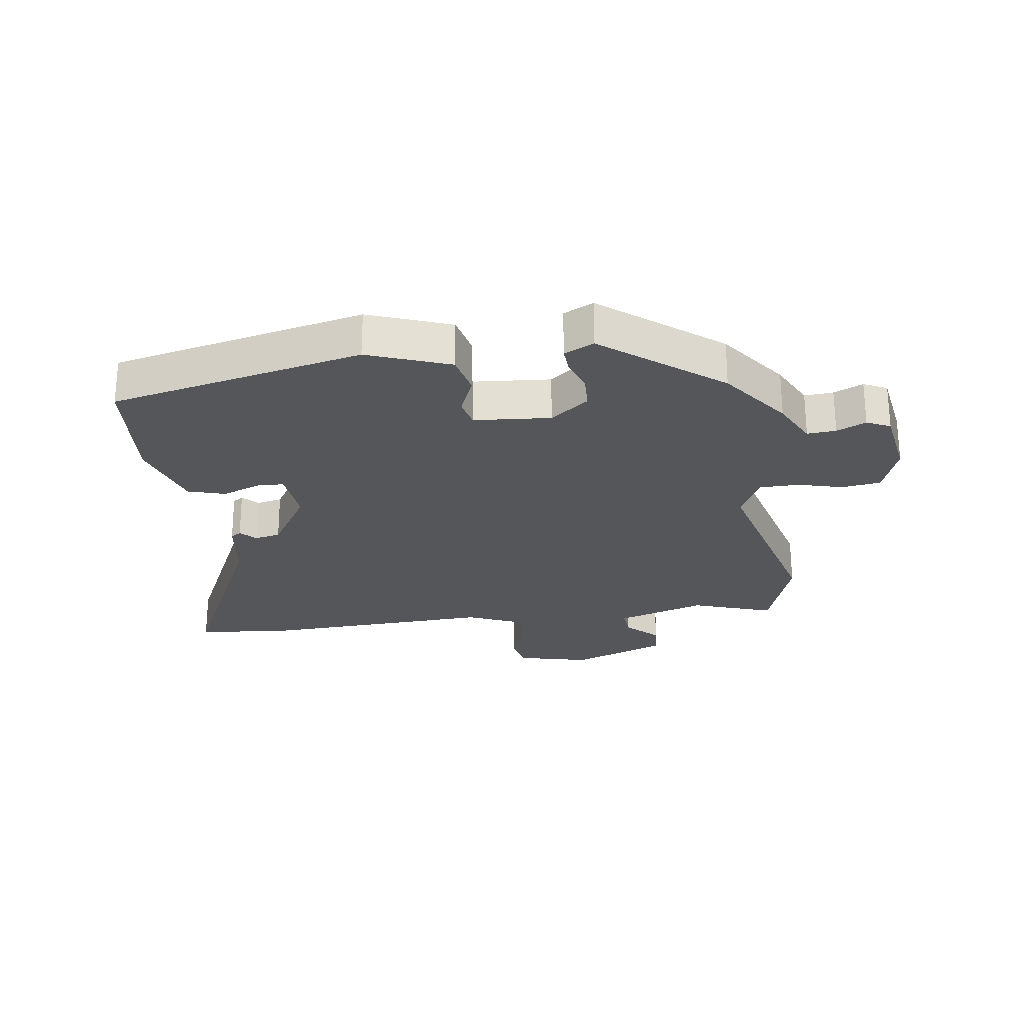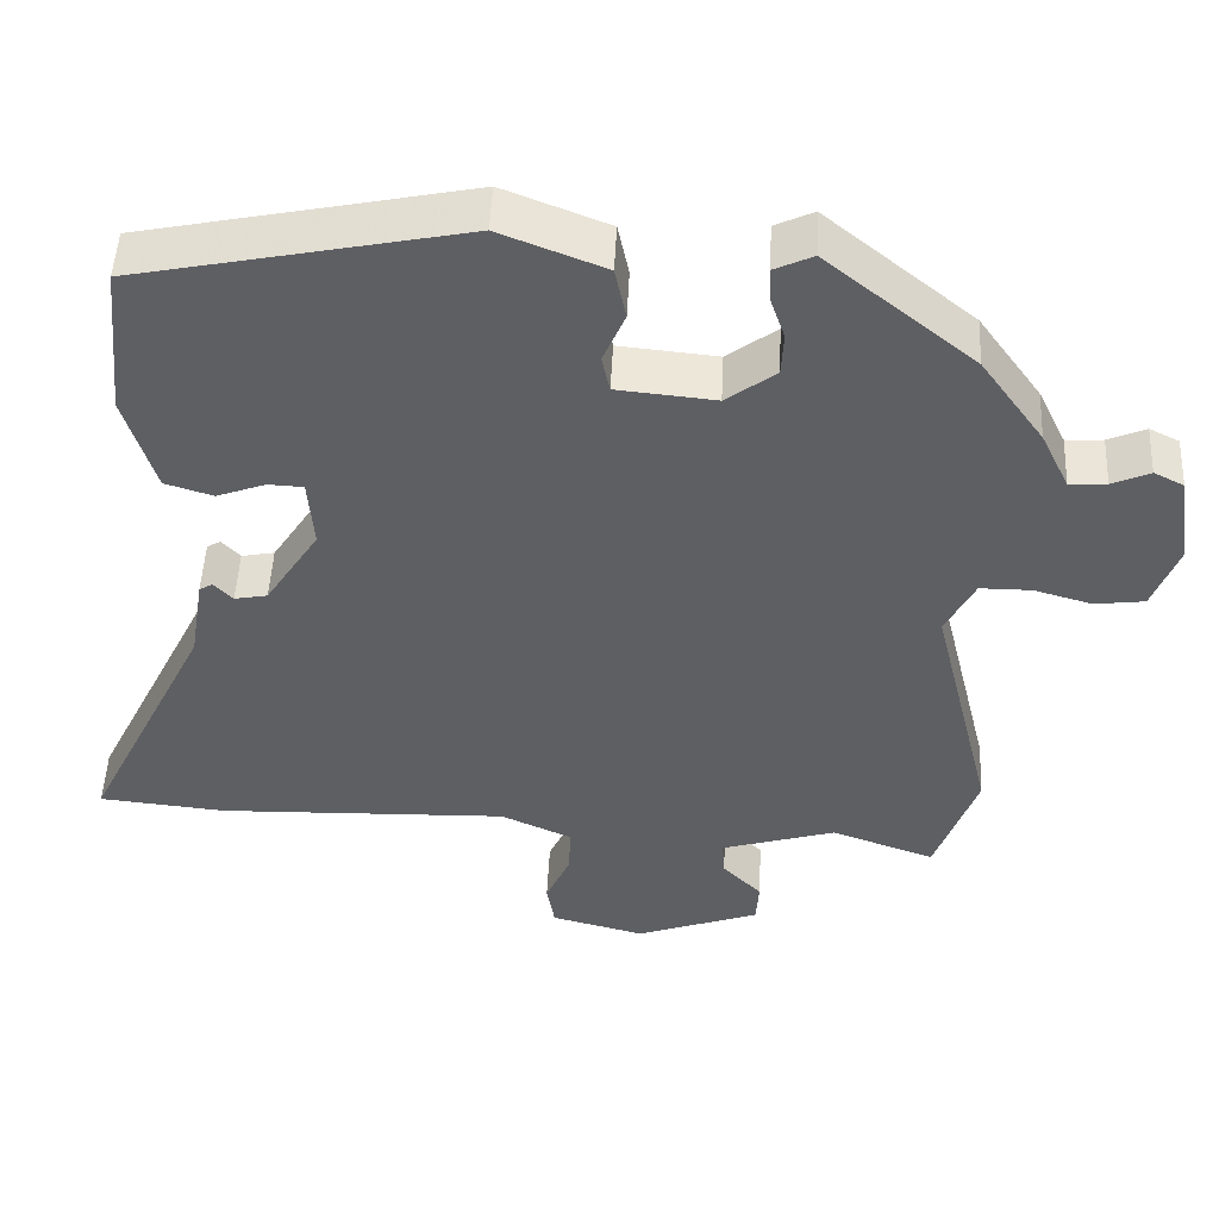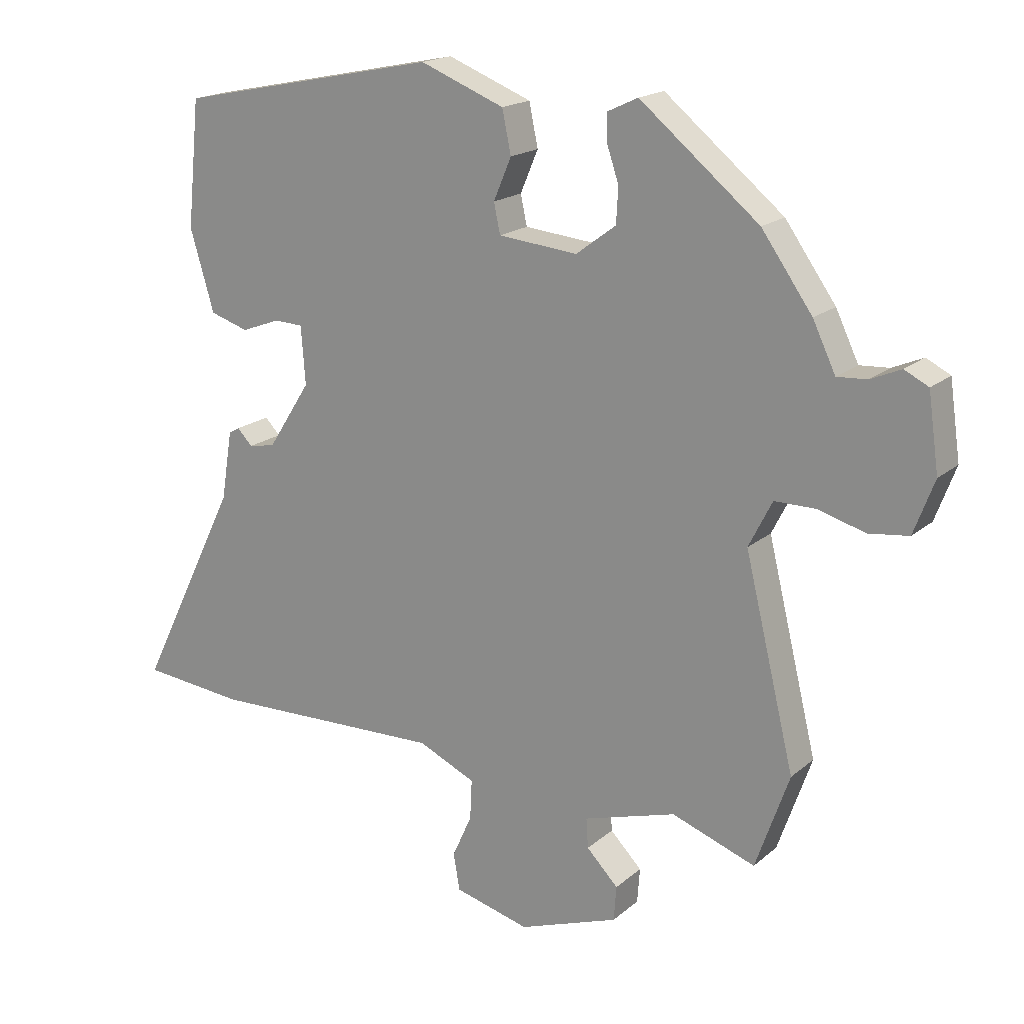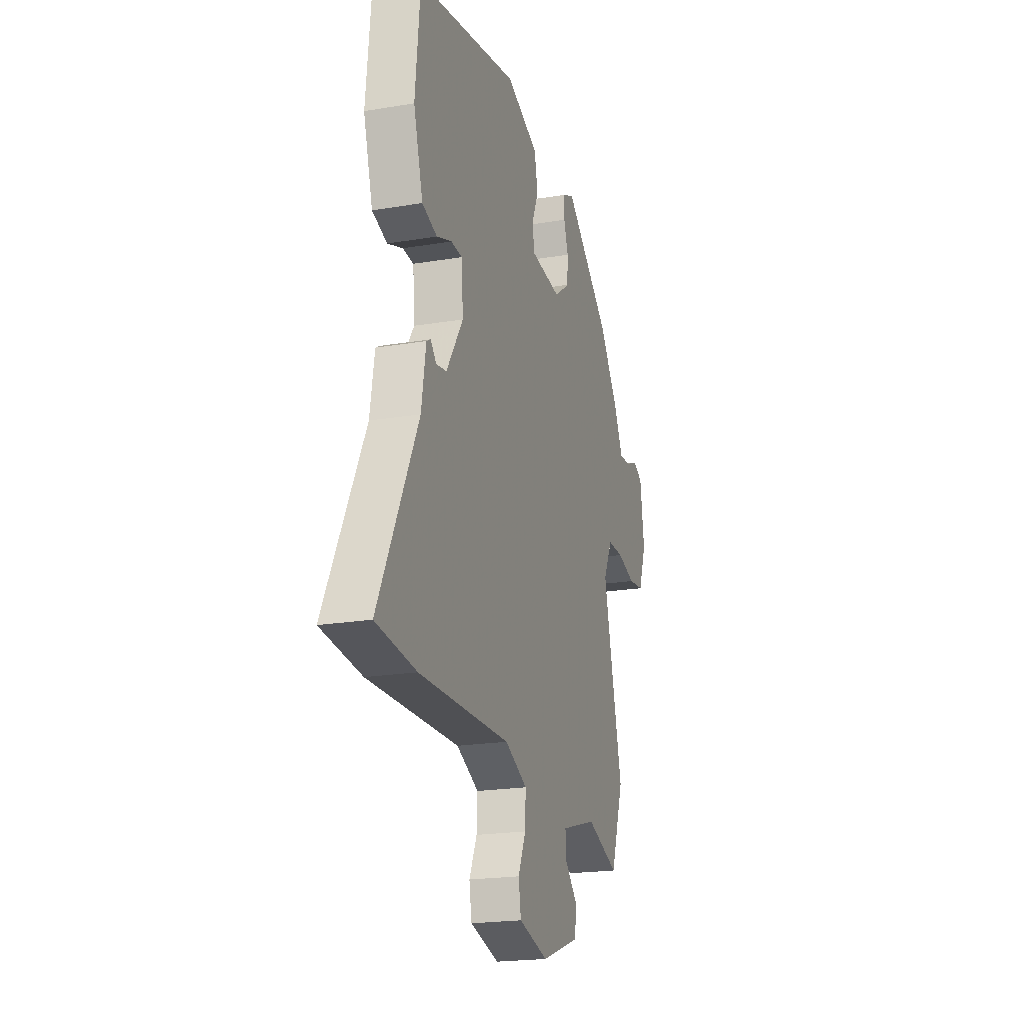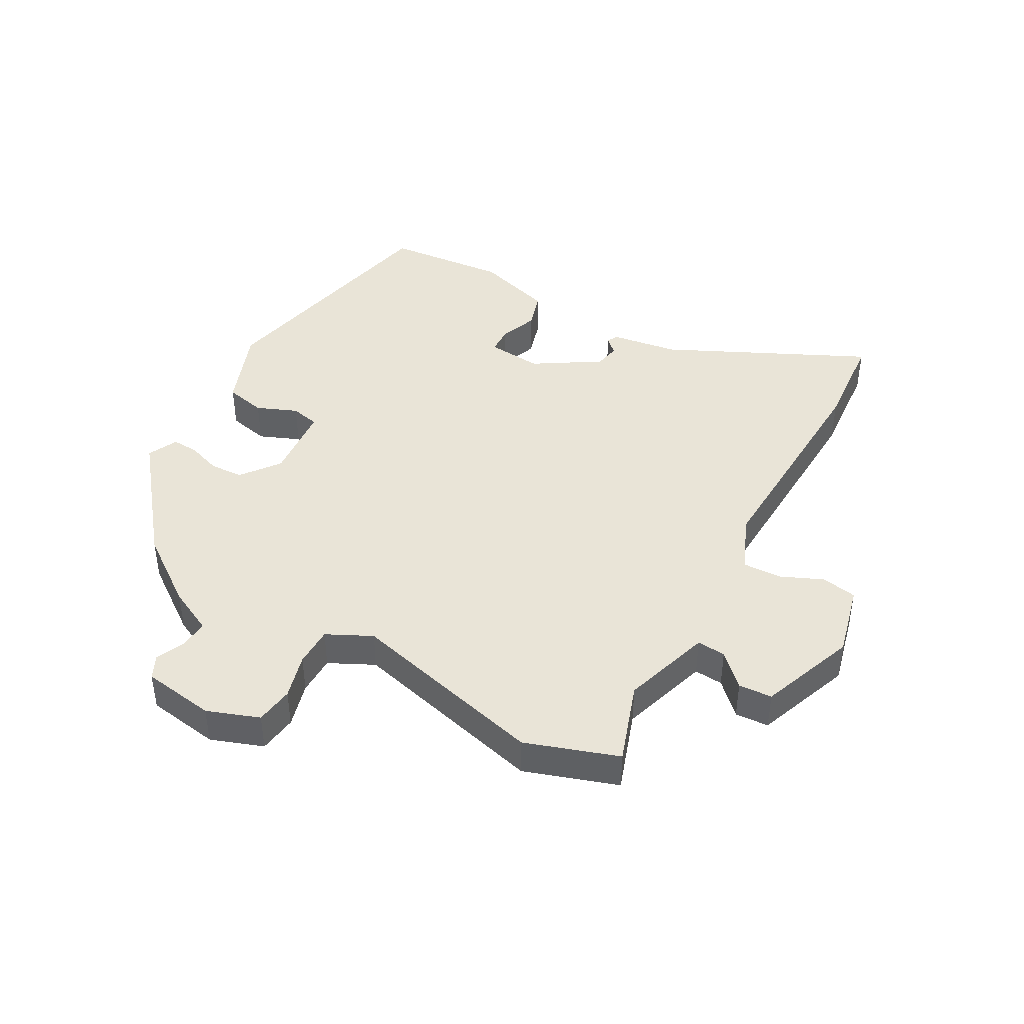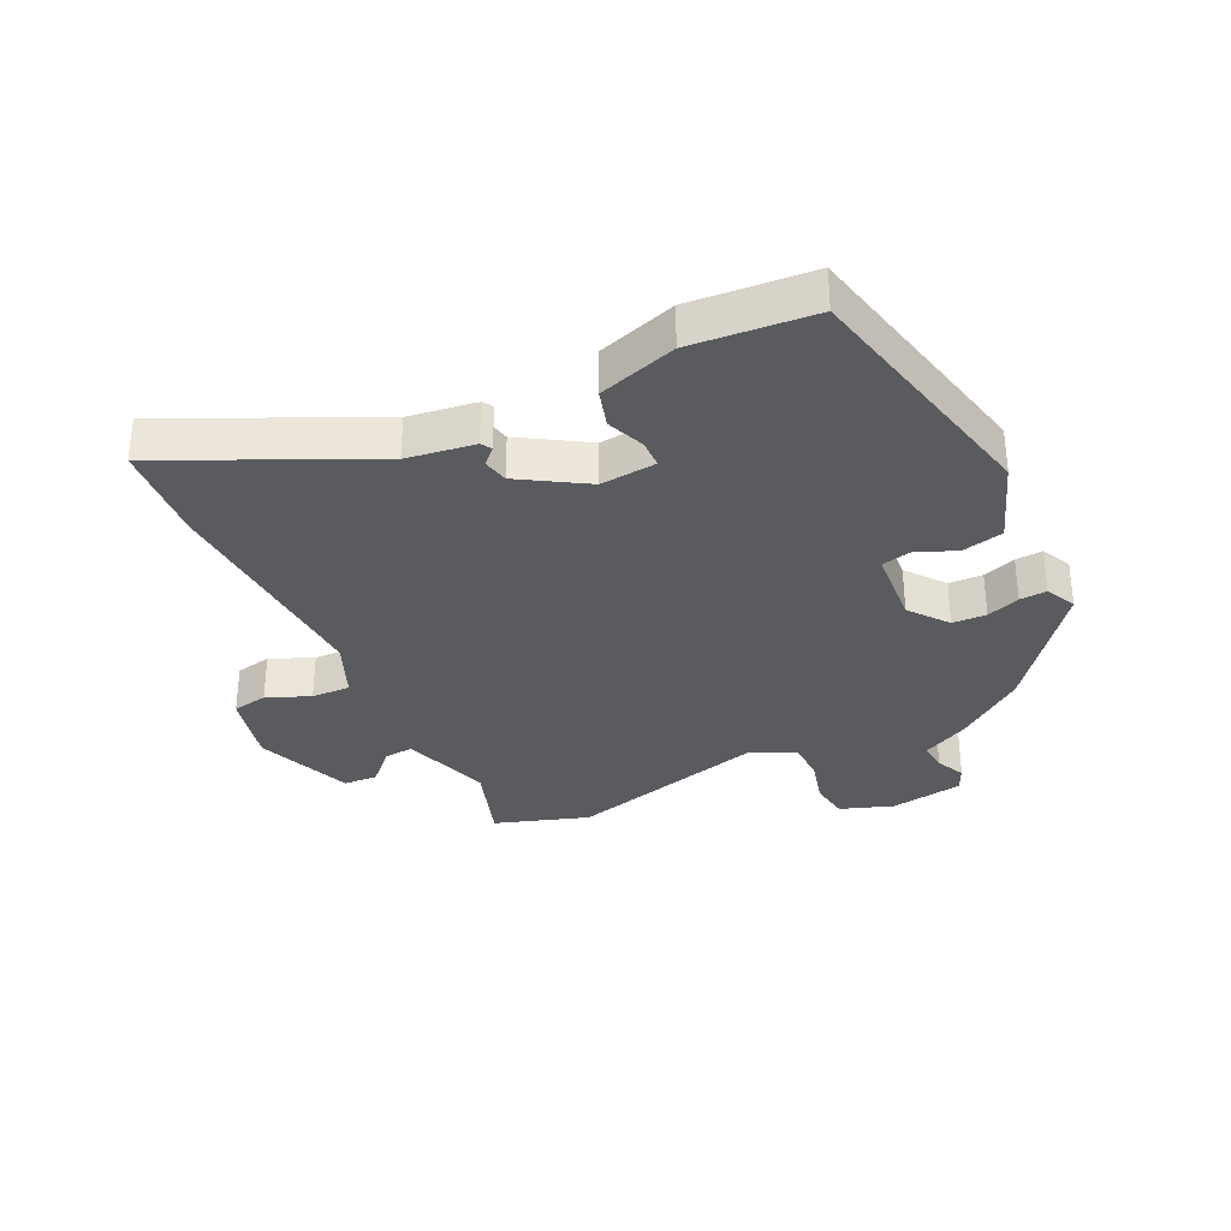
<metadata>
{"format":"obj","ext":"obj","renderer":"f3d","projection":"perspective","resolution":1024,"background":"white","views":[{"elev":-25.4,"azim":8.9,"up":"+Y"},{"elev":49.4,"azim":2.7,"up":"+Z"},{"elev":18.2,"azim":32.7,"up":"+Z"},{"elev":-20.8,"azim":-73.2,"up":"+Z"},{"elev":43.1,"azim":119.7,"up":"+Y"},{"elev":-33.0,"azim":-63.3,"up":"+Y"}]}
</metadata>
<code>
v 0.536 0.07 -0.397
v 0.483 0.07 -0.548
v 0.351 0.07 -0.501
v 0.205 0.07 -0.545
v 0.208 0.07 -0.592
v 0.258 0.07 -0.643
v 0.254 0.07 -0.698
v 0.096 0.07 -0.755
v -0.023 0.07 -0.724
v -0.033 0.07 -0.666
v -0.002 0.07 -0.597
v 0.001 0.07 -0.534
v -0.09 0.07 -0.493
v -0.462 0.07 -0.504
v -0.625 0.07 -0.488
v -0.465 0.07 -0.163
v -0.447 0.07 -0.053
v -0.43 0.07 -0.043
v -0.406 0.07 -0.068
v -0.364 0.07 -0.06
v -0.296 0.07 0.046
v -0.303 0.07 0.137
v -0.348 0.07 0.139
v -0.41 0.07 0.116
v -0.471 0.07 0.135
v -0.509 0.07 0.263
v -0.489 0.07 0.462
v -0.075 0.07 0.547
v 0.058 0.07 0.495
v 0.072 0.07 0.428
v 0.044 0.07 0.362
v 0.054 0.07 0.315
v 0.179 0.07 0.303
v 0.242 0.07 0.35
v 0.245 0.07 0.405
v 0.227 0.07 0.459
v 0.225 0.07 0.503
v 0.274 0.07 0.526
v 0.462 0.07 0.373
v 0.542 0.07 0.261
v 0.578 0.07 0.186
v 0.625 0.07 0.189
v 0.673 0.07 0.21
v 0.711 0.07 0.191
v 0.728 0.07 0.072
v 0.696 0.07 -0.013
v 0.633 0.07 -0.021
v 0.559 0.07 0
v 0.494 0.07 0
v 0.457 0.07 -0.073
v 0.536 0 -0.397
v 0.483 0 -0.548
v 0.351 0 -0.501
v 0.205 0 -0.545
v 0.208 0 -0.592
v 0.258 0 -0.643
v 0.254 0 -0.698
v 0.096 0 -0.755
v -0.023 0 -0.724
v -0.033 0 -0.666
v -0.002 0 -0.597
v 0.001 0 -0.534
v -0.09 0 -0.493
v -0.462 0 -0.504
v -0.625 0 -0.488
v -0.465 0 -0.163
v -0.447 0 -0.053
v -0.43 0 -0.043
v -0.406 0 -0.068
v -0.364 0 -0.06
v -0.296 0 0.046
v -0.303 0 0.137
v -0.348 0 0.139
v -0.41 0 0.116
v -0.471 0 0.135
v -0.509 0 0.263
v -0.489 0 0.462
v -0.075 0 0.547
v 0.058 0 0.495
v 0.072 0 0.428
v 0.044 0 0.362
v 0.054 0 0.315
v 0.179 0 0.303
v 0.242 0 0.35
v 0.245 0 0.405
v 0.227 0 0.459
v 0.225 0 0.503
v 0.274 0 0.526
v 0.462 0 0.373
v 0.542 0 0.261
v 0.578 0 0.186
v 0.625 0 0.189
v 0.673 0 0.21
v 0.711 0 0.191
v 0.728 0 0.072
v 0.696 0 -0.013
v 0.633 0 -0.021
v 0.559 0 0
v 0.494 0 0
v 0.457 0 -0.073
f 46 47 48
f 45 46 48
f 44 45 48
f 43 44 48
f 42 43 48
f 41 42 48 49
f 41 49 50
f 40 41 50
f 39 40 50
f 38 39 50
f 37 38 50
f 36 37 50
f 35 36 50
f 29 30 31
f 28 29 31
f 27 28 31
f 26 27 31
f 25 26 31
f 24 25 31
f 23 24 31
f 22 23 31 32
f 21 22 32 33
f 16 17 18 19
f 16 19 20
f 15 16 20
f 14 15 20
f 13 14 20
f 20 21 33
f 13 20 33
f 12 13 33
f 9 10 11
f 8 9 11
f 7 8 11
f 6 7 11
f 5 6 11
f 4 5 11 12
f 1 2 3
f 50 1 3
f 35 50 3
f 34 35 3
f 12 33 34
f 4 12 34
f 3 4 34
f 98 97 96
f 98 96 95
f 98 95 94
f 98 94 93
f 98 93 92
f 99 98 92 91
f 100 99 91
f 100 91 90
f 100 90 89
f 100 89 88
f 100 88 87
f 100 87 86
f 100 86 85
f 81 80 79
f 81 79 78
f 81 78 77
f 81 77 76
f 81 76 75
f 81 75 74
f 81 74 73
f 82 81 73 72
f 83 82 72 71
f 69 68 67 66
f 70 69 66
f 70 66 65
f 70 65 64
f 70 64 63
f 83 71 70
f 83 70 63
f 83 63 62
f 61 60 59
f 61 59 58
f 61 58 57
f 61 57 56
f 61 56 55
f 62 61 55 54
f 53 52 51
f 53 51 100
f 53 100 85
f 53 85 84
f 84 83 62
f 84 62 54
f 84 54 53
f 1 51 52 2
f 2 52 53 3
f 3 53 54 4
f 4 54 55 5
f 5 55 56 6
f 6 56 57 7
f 7 57 58 8
f 8 58 59 9
f 9 59 60 10
f 10 60 61 11
f 11 61 62 12
f 12 62 63 13
f 13 63 64 14
f 14 64 65 15
f 15 65 66 16
f 16 66 67 17
f 17 67 68 18
f 18 68 69 19
f 19 69 70 20
f 20 70 71 21
f 21 71 72 22
f 22 72 73 23
f 23 73 74 24
f 24 74 75 25
f 25 75 76 26
f 26 76 77 27
f 27 77 78 28
f 28 78 79 29
f 29 79 80 30
f 30 80 81 31
f 31 81 82 32
f 32 82 83 33
f 33 83 84 34
f 34 84 85 35
f 35 85 86 36
f 36 86 87 37
f 37 87 88 38
f 38 88 89 39
f 39 89 90 40
f 40 90 91 41
f 41 91 92 42
f 42 92 93 43
f 43 93 94 44
f 44 94 95 45
f 45 95 96 46
f 46 96 97 47
f 47 97 98 48
f 48 98 99 49
f 49 99 100 50
f 50 100 51 1

</code>
